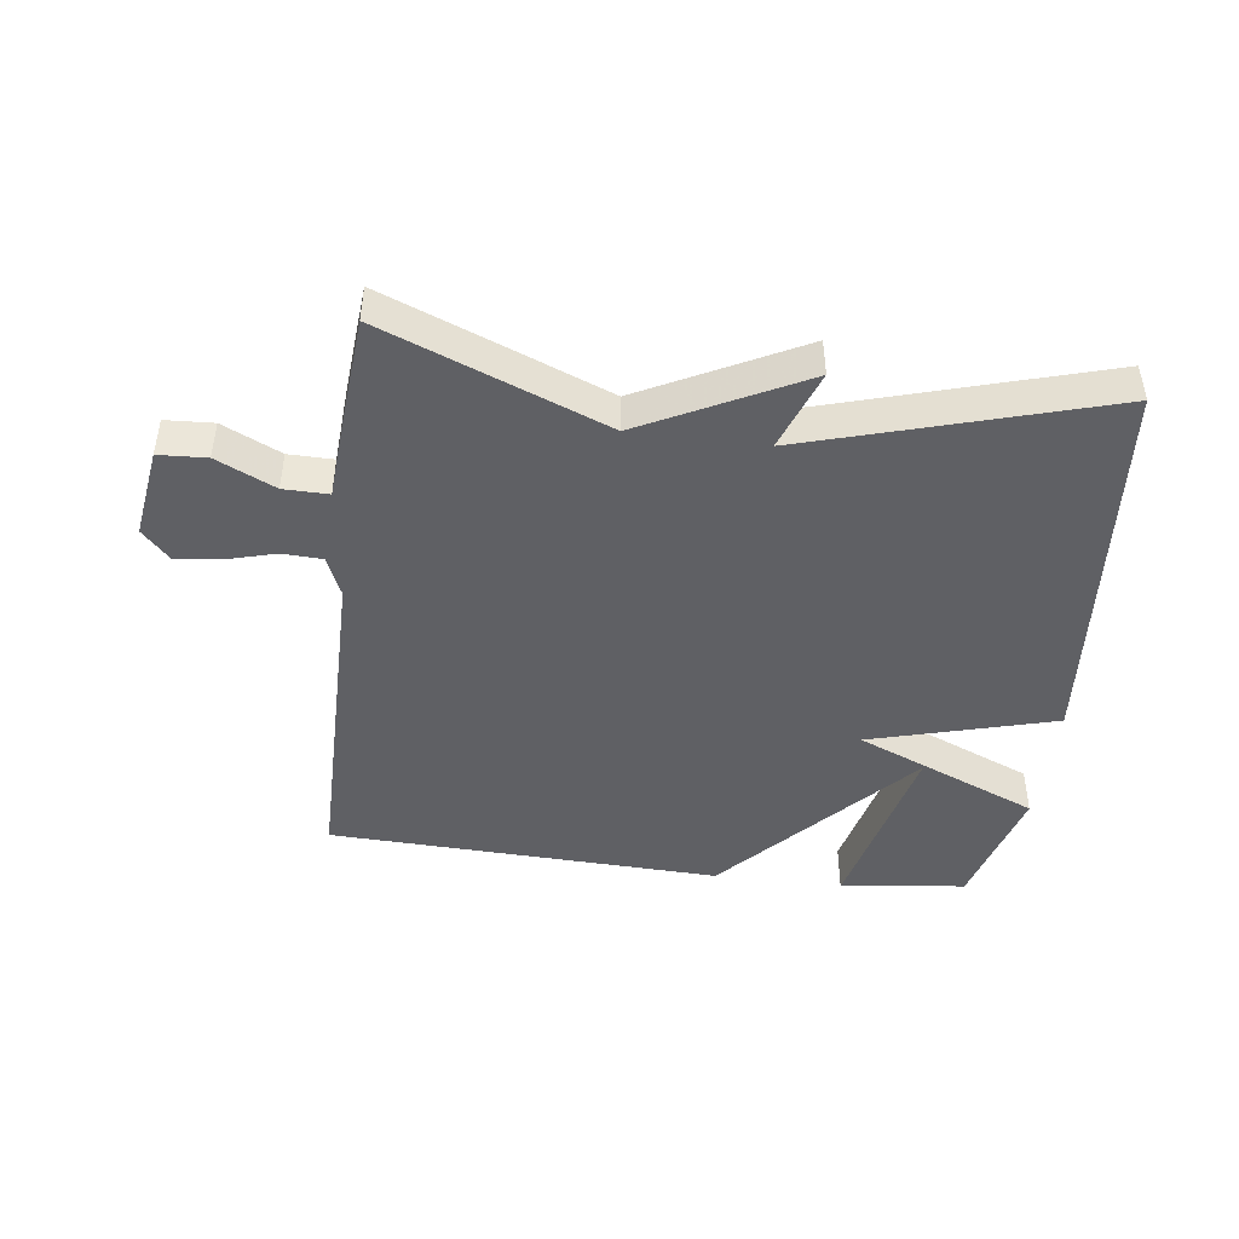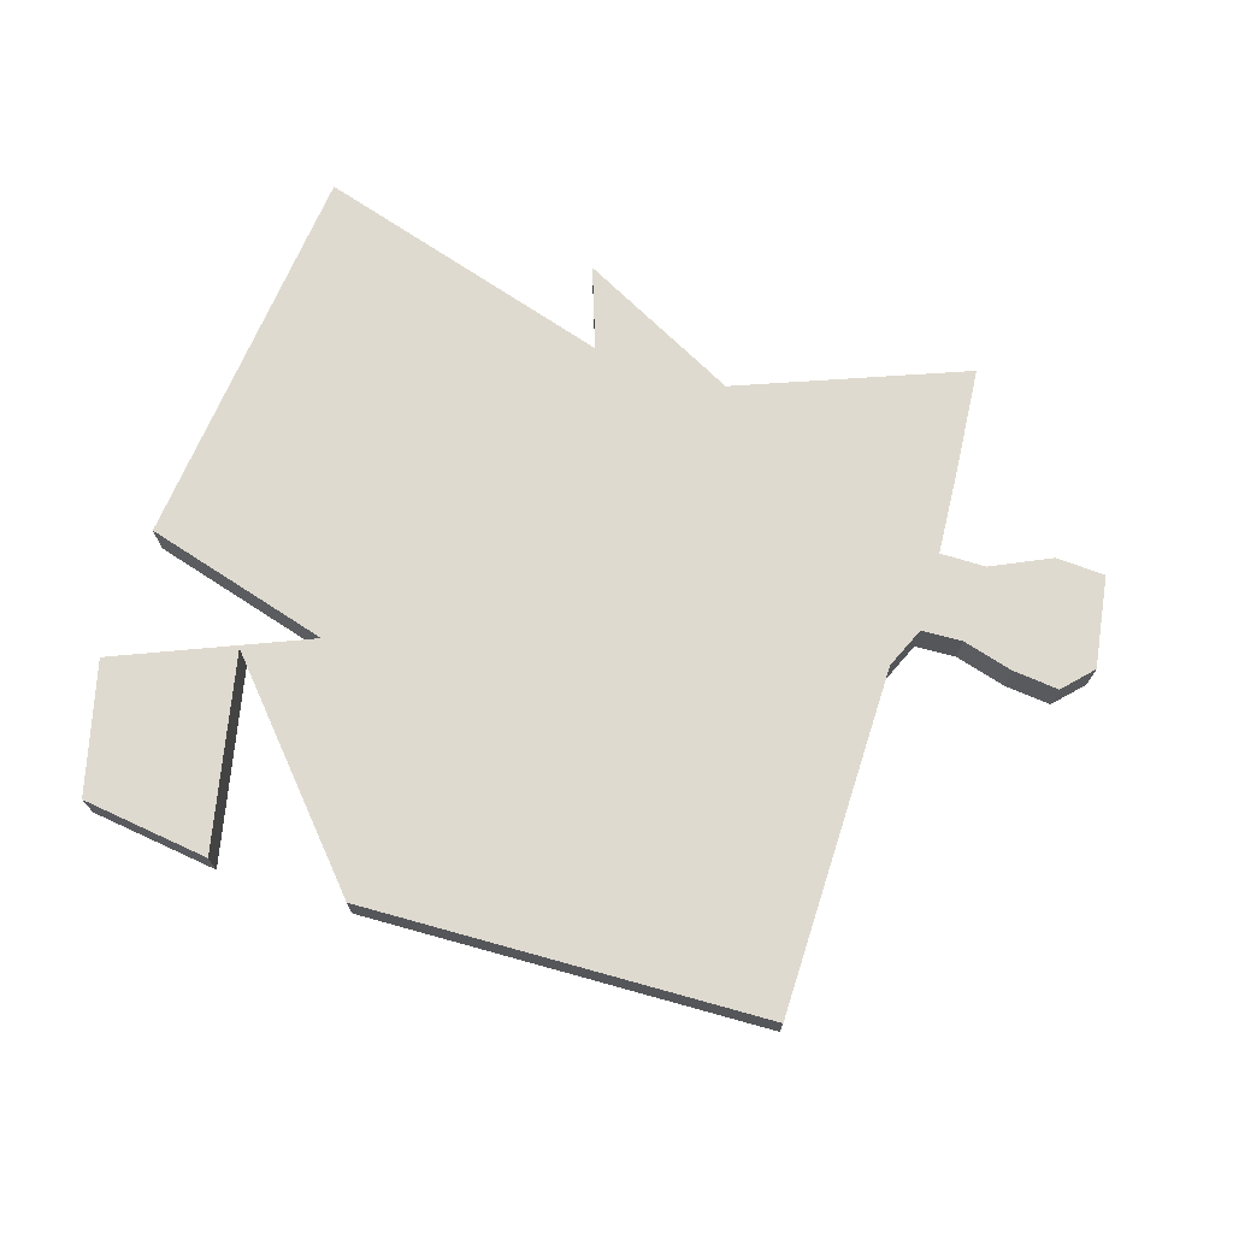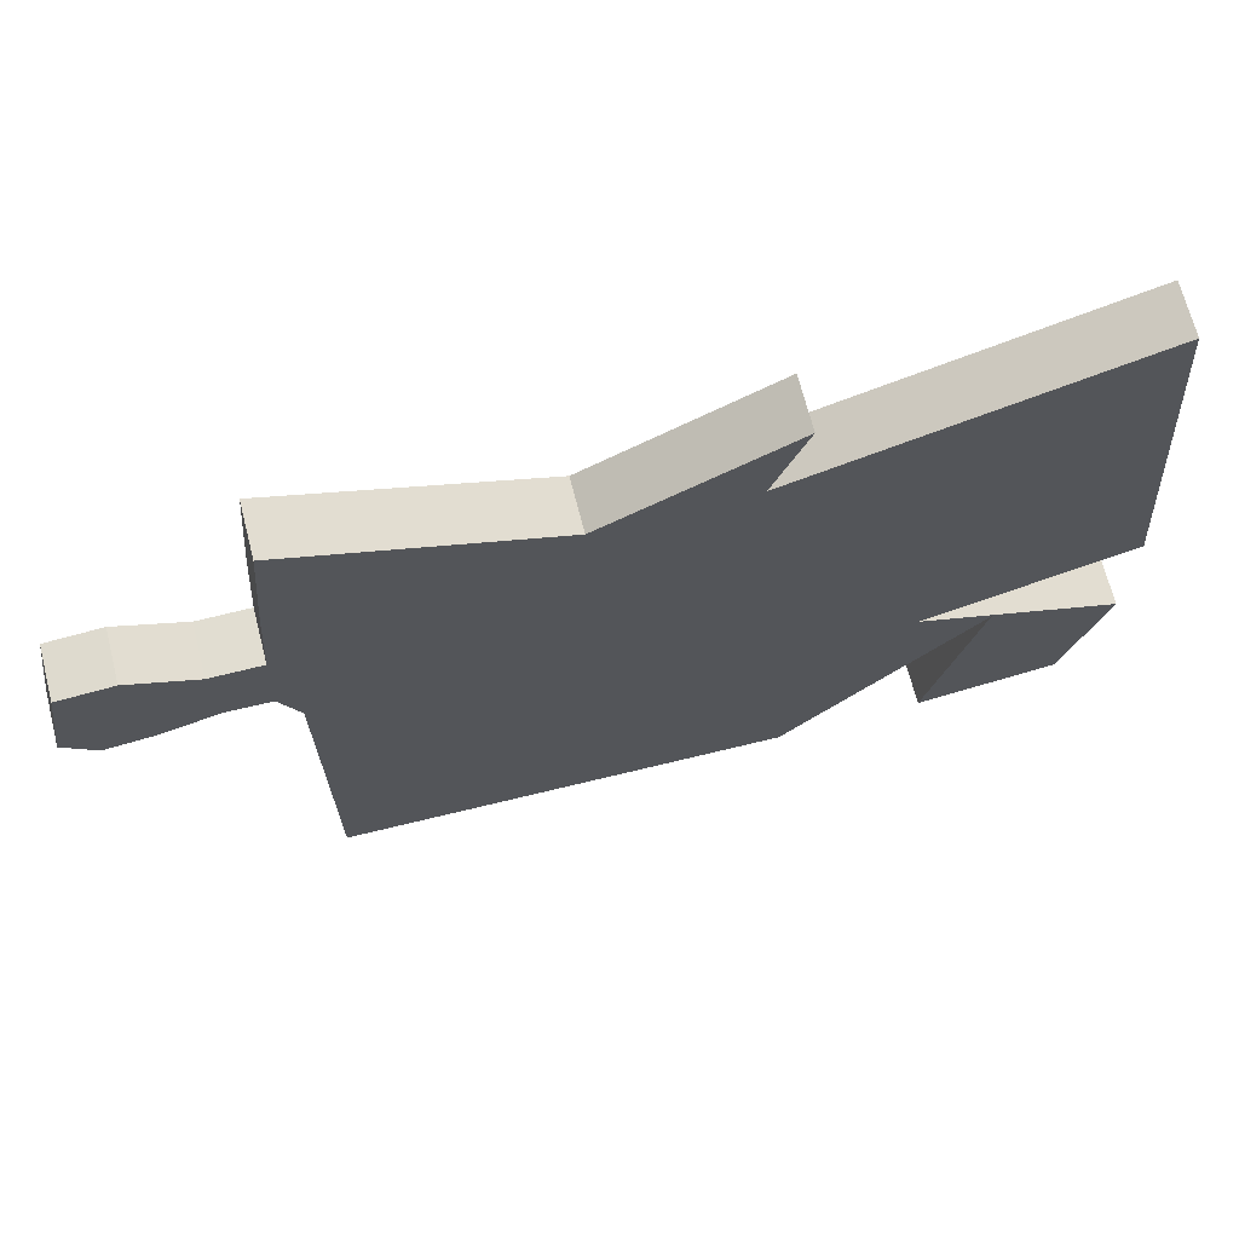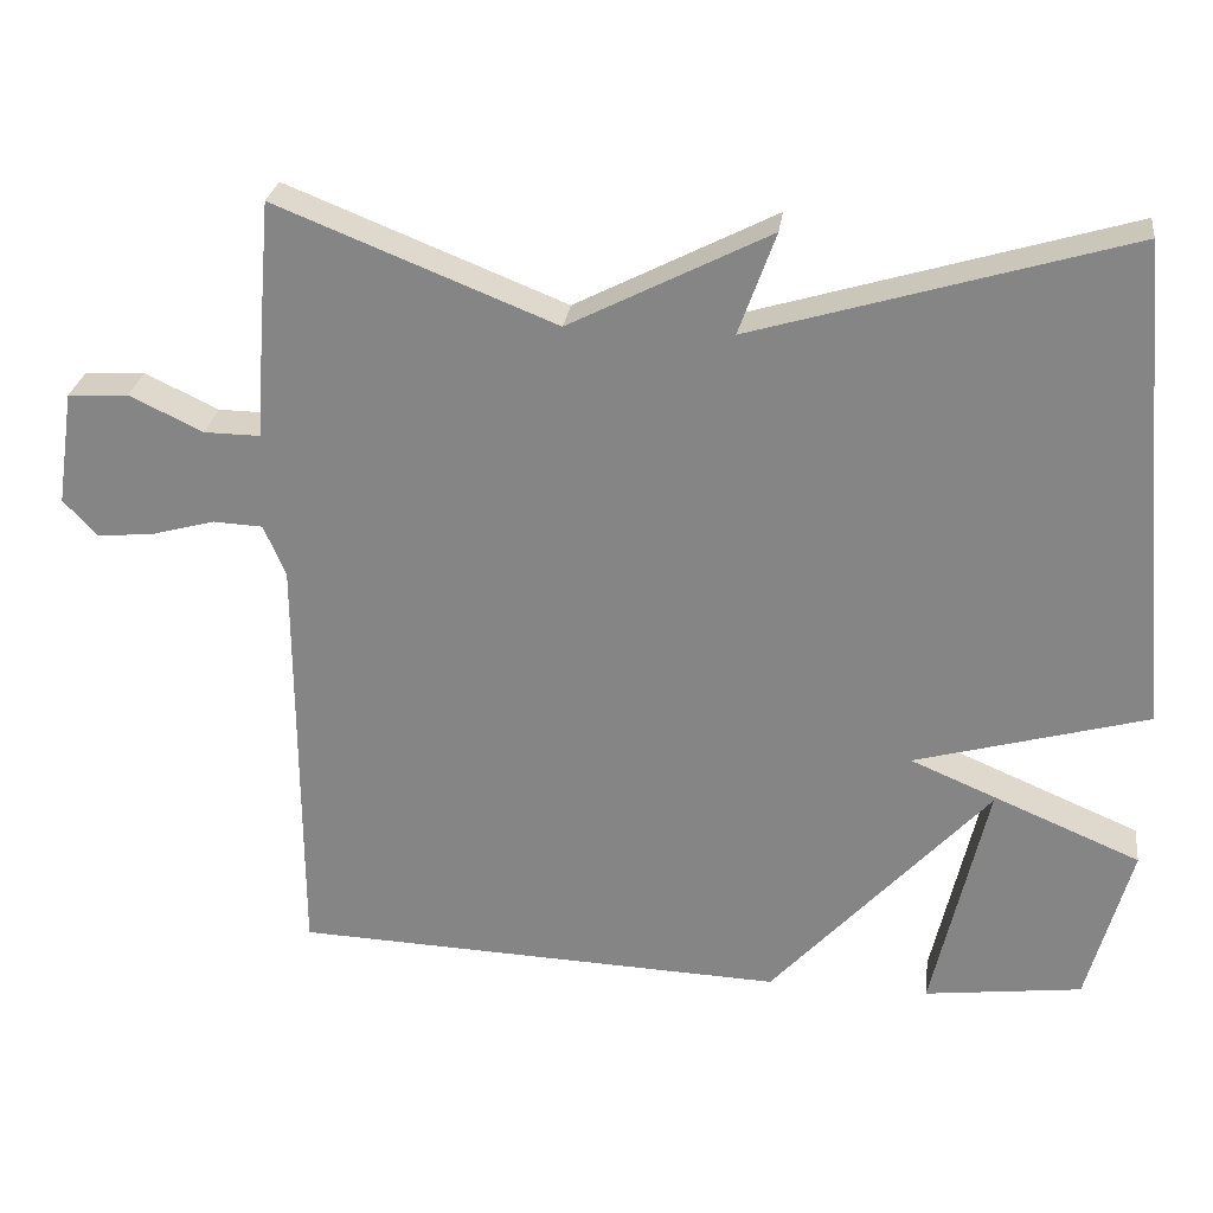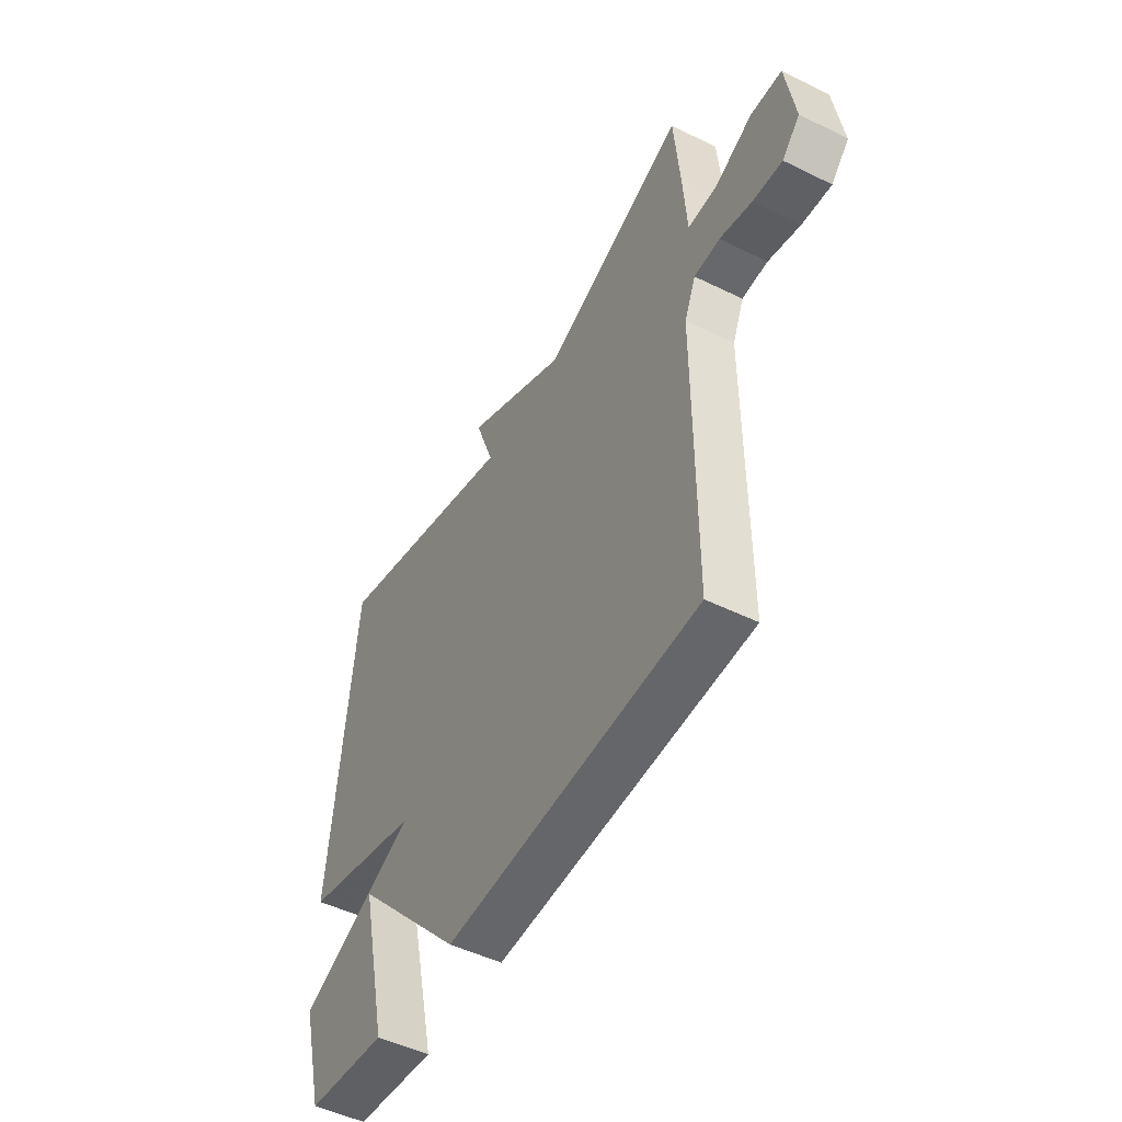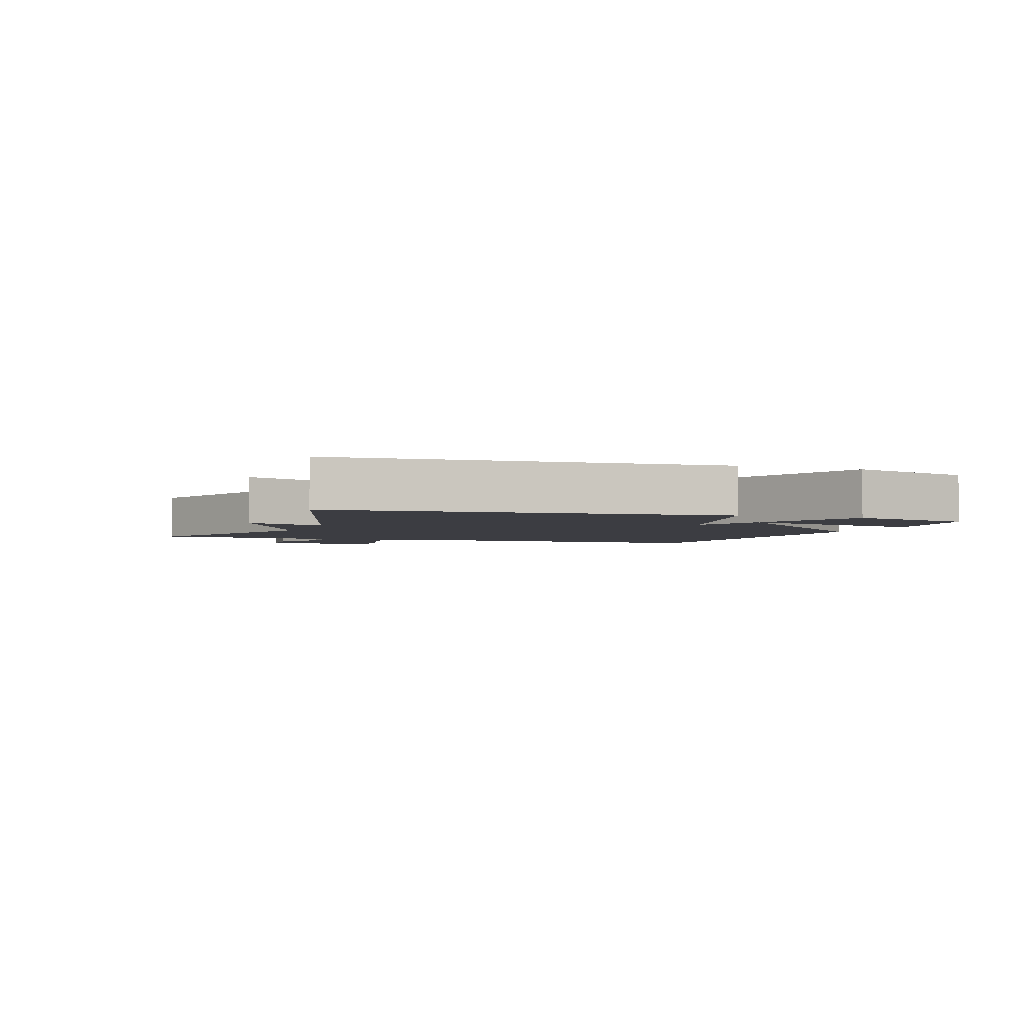
<metadata>
{"format":"obj","ext":"obj","renderer":"f3d","projection":"perspective","resolution":1024,"background":"white","views":[{"elev":-44.9,"azim":-7.3,"up":"+Y"},{"elev":70.6,"azim":-162.2,"up":"+Y"},{"elev":69.3,"azim":-14.4,"up":"+Z"},{"elev":27.1,"azim":7.4,"up":"+Z"},{"elev":-49.8,"azim":-118.4,"up":"+Z"},{"elev":-2.9,"azim":69.6,"up":"+Y"}]}
</metadata>
<code>
v 0.5 0.07 0.5
v 0.554 0.07 -0.102
v 0.269 0.07 -0.181
v 0.554 0.07 -0.302
v 0.5 0.07 -0.5
v 0.306 0.07 -0.524
v 0.373 0.07 -0.23
v 0.106 0.07 -0.524
v -0.5 0.07 -0.5
v -0.501 0.07 0.024
v -0.528 0.07 0.087
v -0.589 0.07 0.09
v -0.665 0.07 0.069
v -0.735 0.07 0.062
v -0.777 0.07 0.107
v -0.756 0.07 0.247
v -0.682 0.07 0.251
v -0.592 0.07 0.208
v -0.523 0.07 0.207
v -0.514 0.07 0.336
v -0.5 0.07 0.5
v -0.158 0.07 0.364
v 0.087 0.07 0.489
v 0.042 0.07 0.364
v 0.5 0 0.5
v 0.554 0 -0.102
v 0.269 0 -0.181
v 0.554 0 -0.302
v 0.5 0 -0.5
v 0.306 0 -0.524
v 0.373 0 -0.23
v 0.106 0 -0.524
v -0.5 0 -0.5
v -0.501 0 0.024
v -0.528 0 0.087
v -0.589 0 0.09
v -0.665 0 0.069
v -0.735 0 0.062
v -0.777 0 0.107
v -0.756 0 0.247
v -0.682 0 0.251
v -0.592 0 0.208
v -0.523 0 0.207
v -0.514 0 0.336
v -0.5 0 0.5
v -0.158 0 0.364
v 0.087 0 0.489
v 0.042 0 0.364
f 22 23 24
f 19 20 21 22
f 19 22 24
f 16 17 18
f 15 16 18
f 14 15 18
f 13 14 18
f 12 13 18
f 11 12 18 19
f 10 11 19 24
f 7 8 9 10
f 4 5 6 7
f 3 4 7
f 3 7 10
f 3 10 24
f 2 3 24
f 1 2 24
f 48 47 46
f 46 45 44 43
f 48 46 43
f 42 41 40
f 42 40 39
f 42 39 38
f 42 38 37
f 42 37 36
f 43 42 36 35
f 48 43 35 34
f 34 33 32 31
f 31 30 29 28
f 31 28 27
f 34 31 27
f 48 34 27
f 48 27 26
f 48 26 25
f 1 25 26 2
f 2 26 27 3
f 3 27 28 4
f 4 28 29 5
f 5 29 30 6
f 6 30 31 7
f 7 31 32 8
f 8 32 33 9
f 9 33 34 10
f 10 34 35 11
f 11 35 36 12
f 12 36 37 13
f 13 37 38 14
f 14 38 39 15
f 15 39 40 16
f 16 40 41 17
f 17 41 42 18
f 18 42 43 19
f 19 43 44 20
f 20 44 45 21
f 21 45 46 22
f 22 46 47 23
f 23 47 48 24
f 24 48 25 1

</code>
